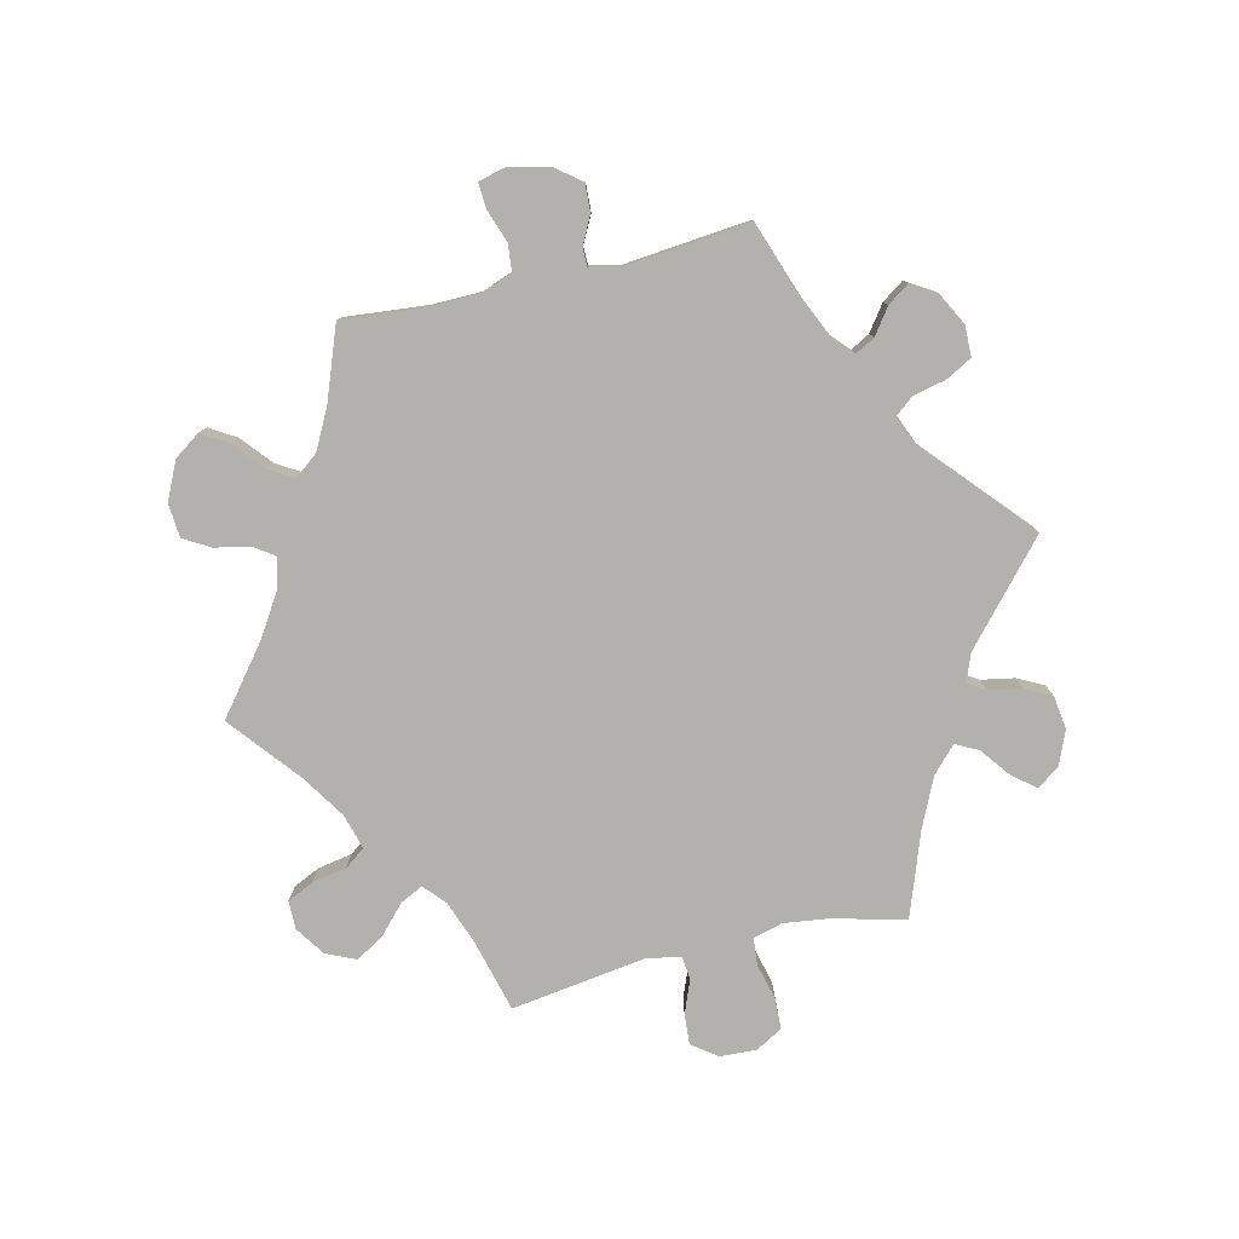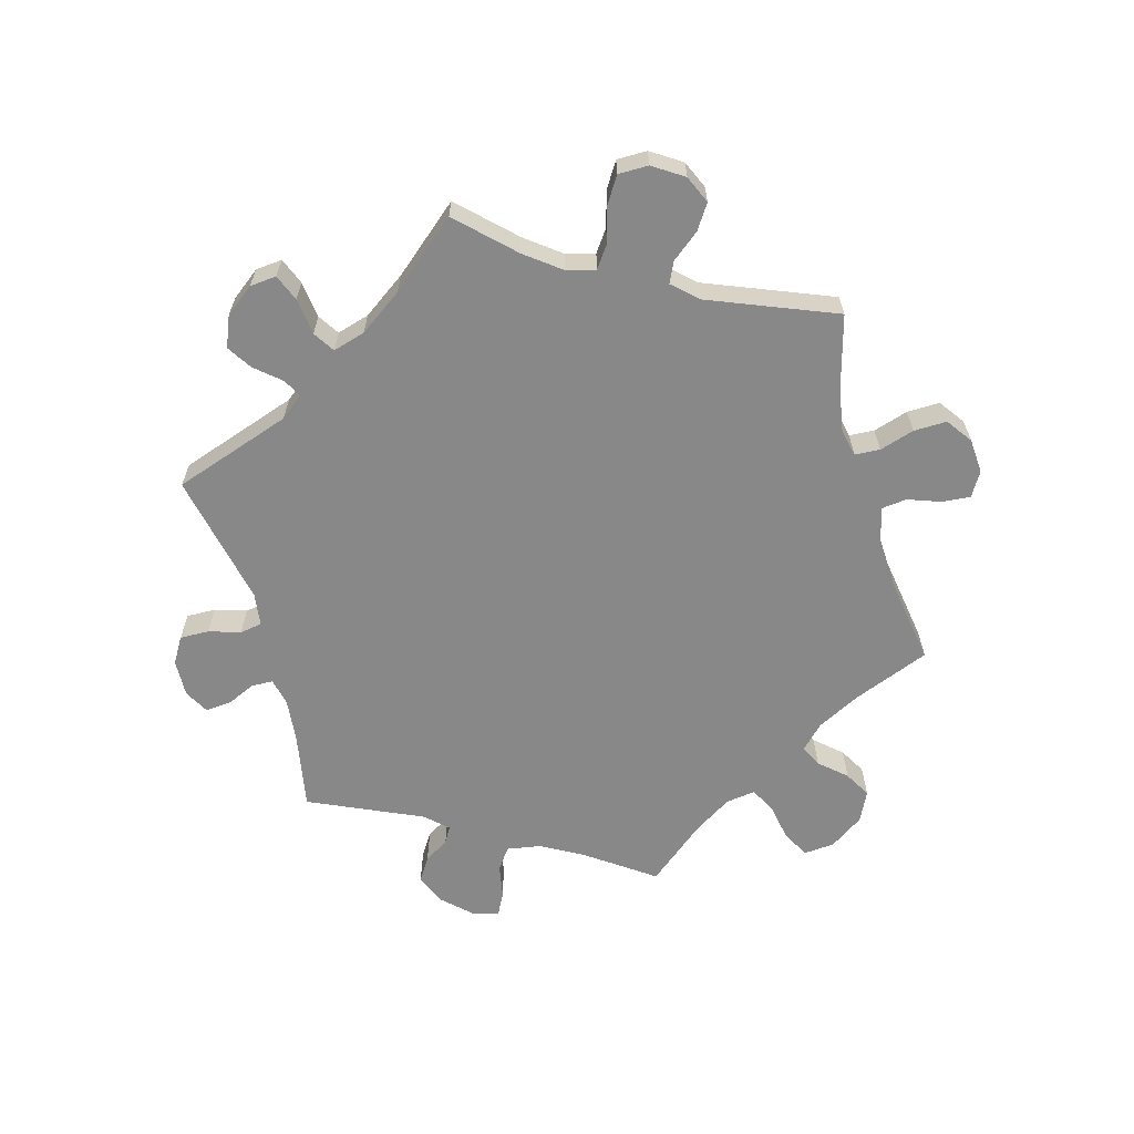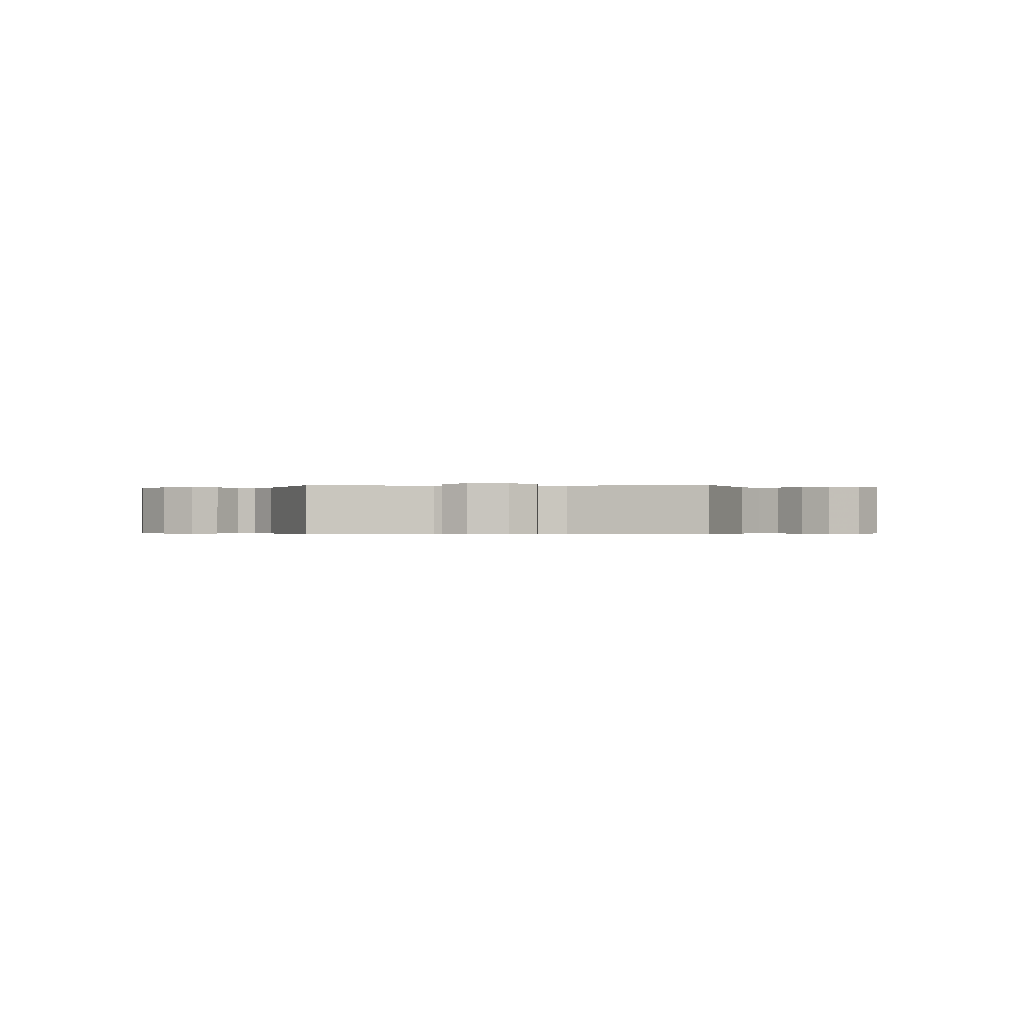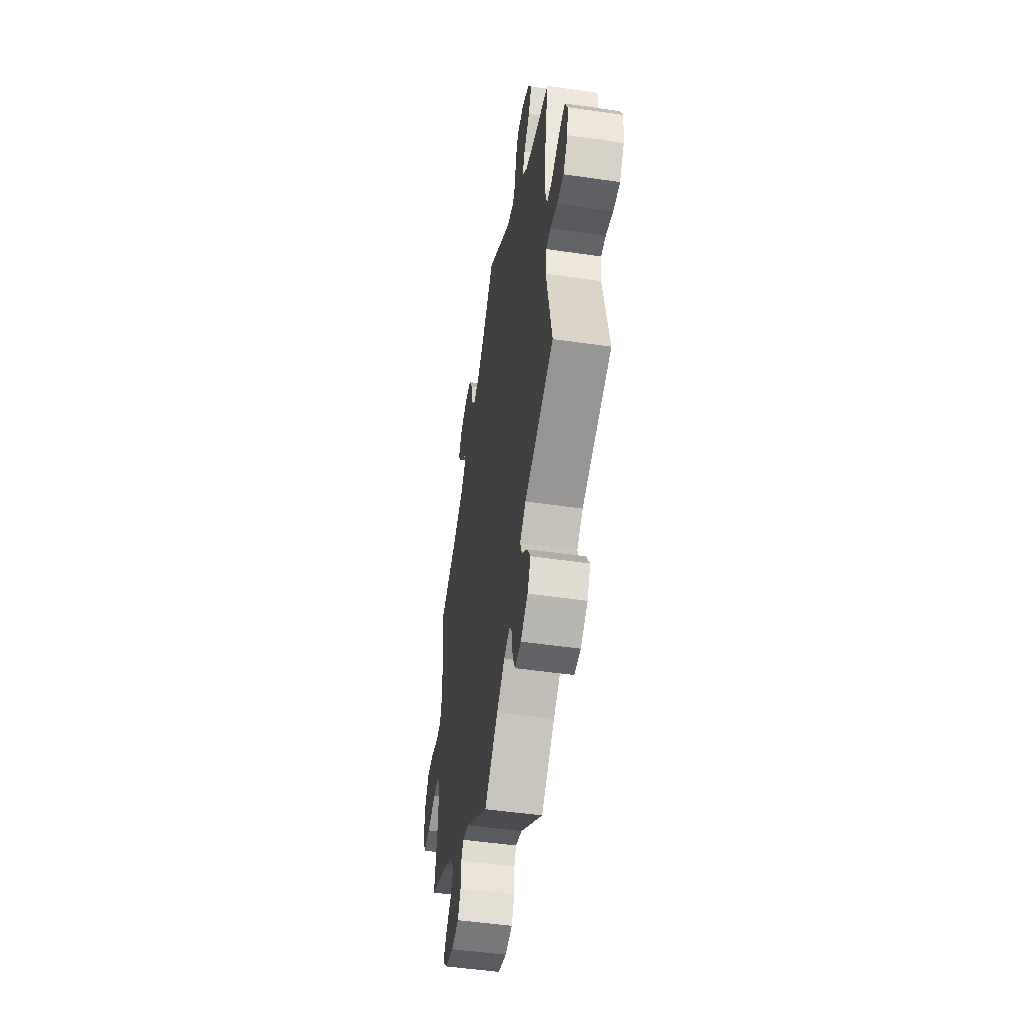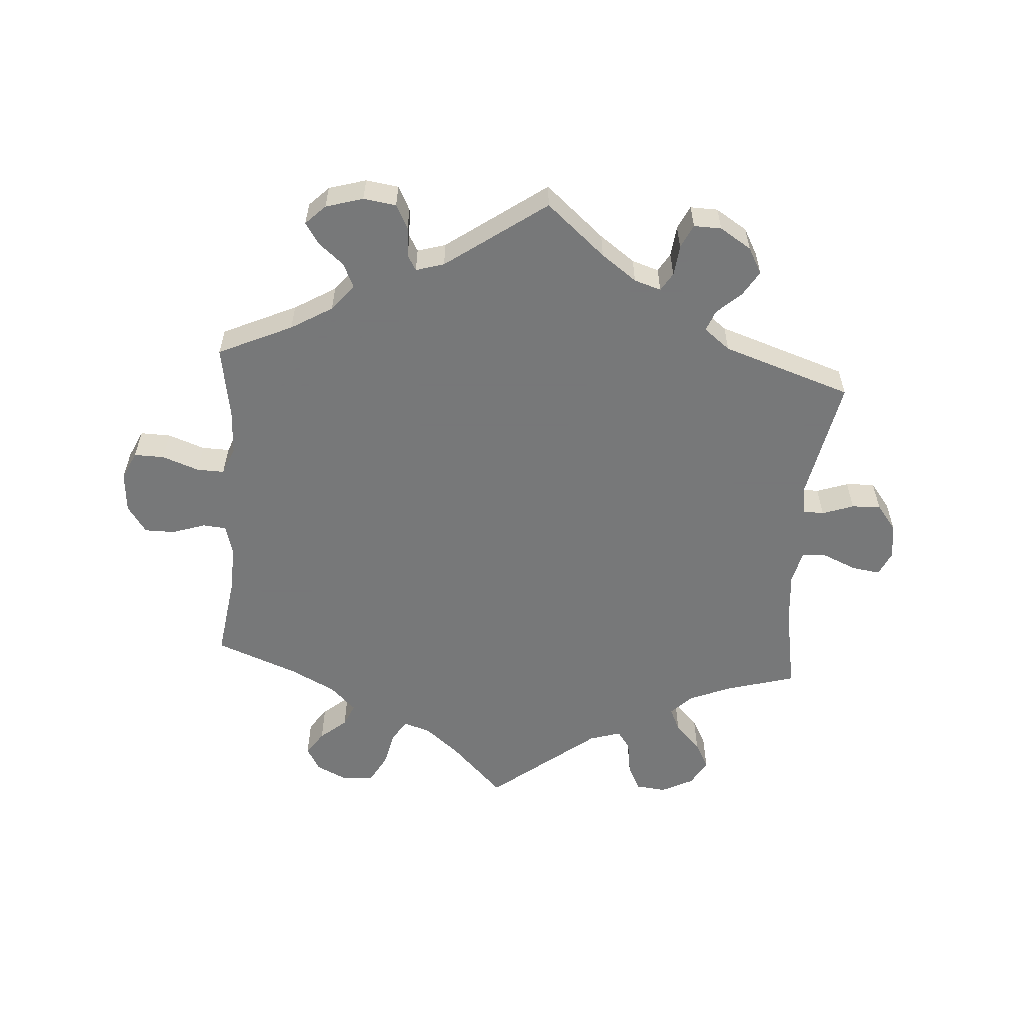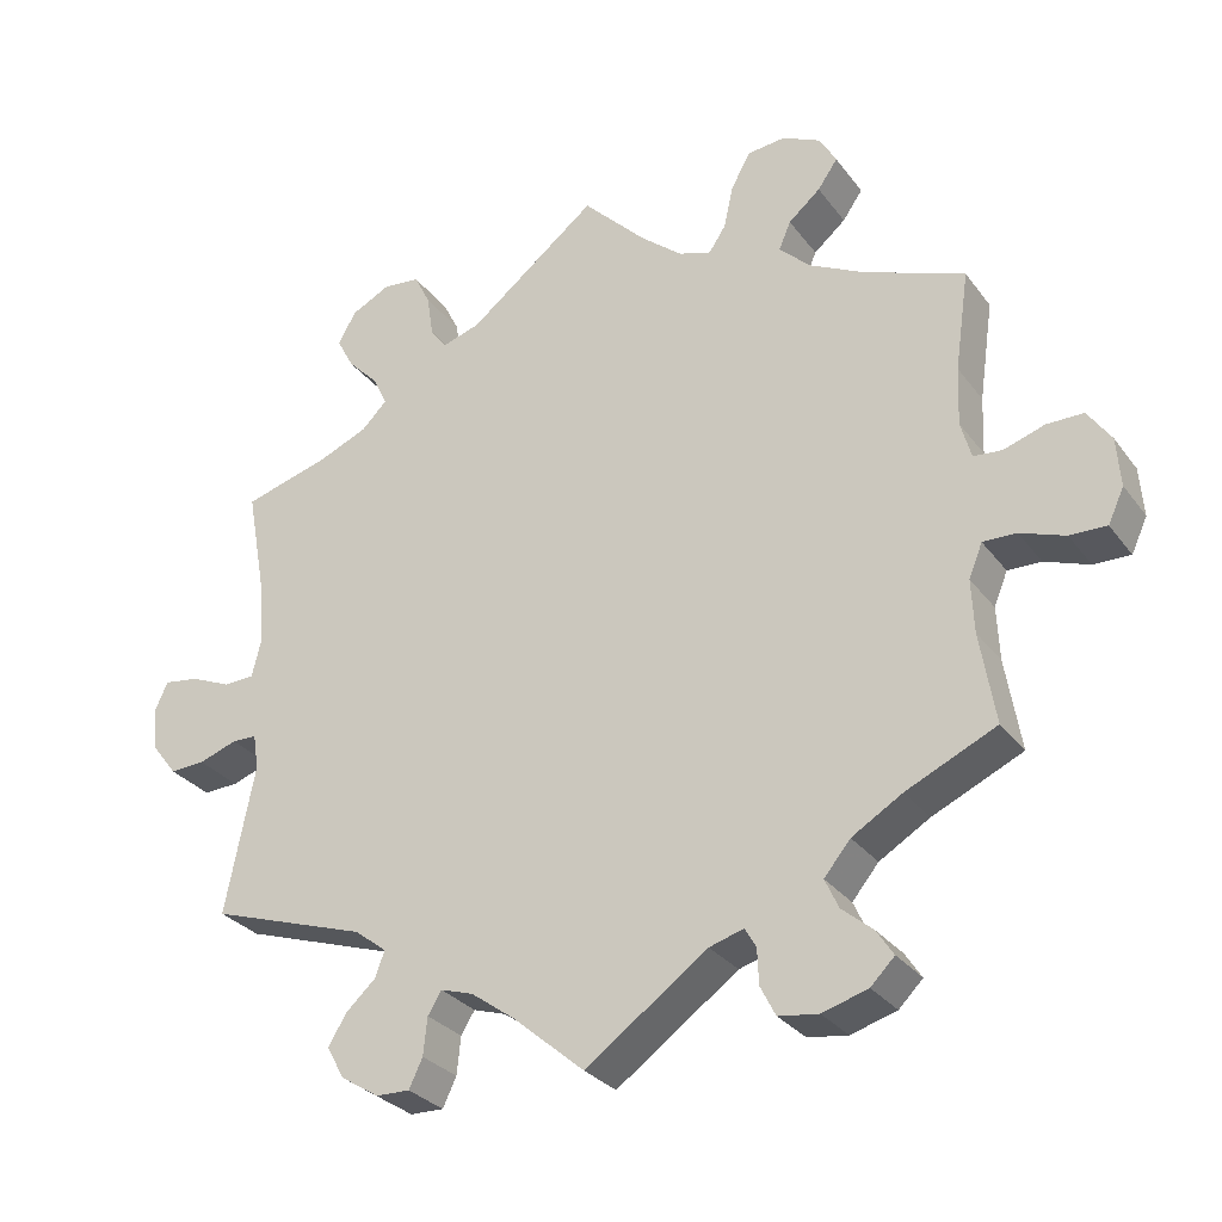
<metadata>
{"format":"obj","ext":"obj","renderer":"f3d","projection":"perspective","resolution":1024,"background":"white","views":[{"elev":-79.3,"azim":163.2,"up":"+Y"},{"elev":-62.8,"azim":-44.5,"up":"+Y"},{"elev":-0.4,"azim":-147.8,"up":"+Y"},{"elev":-49.5,"azim":-99.2,"up":"+Z"},{"elev":-57.3,"azim":175.8,"up":"+Y"},{"elev":-29.5,"azim":29.6,"up":"+Z"}]}
</metadata>
<code>
v 0.388 0.07 -0.341
v 0.325 0.07 -0.379
v 0.292 0.07 -0.419
v 0.309 0.07 -0.456
v 0.348 0.07 -0.489
v 0.369 0.07 -0.521
v 0.339 0.07 -0.551
v 0.282 0.07 -0.568
v 0.232 0.07 -0.561
v 0.213 0.07 -0.524
v 0.211 0.07 -0.479
v 0.197 0.07 -0.455
v 0.154 0.07 -0.468
v 0.001 0.07 -0.578
v -0.089 0.07 -0.501
v -0.143 0.07 -0.462
v -0.184 0.07 -0.449
v -0.201 0.07 -0.477
v -0.206 0.07 -0.524
v -0.223 0.07 -0.56
v -0.265 0.07 -0.559
v -0.313 0.07 -0.529
v -0.335 0.07 -0.489
v -0.312 0.07 -0.451
v -0.275 0.07 -0.417
v -0.263 0.07 -0.385
v -0.303 0.07 -0.354
v -0.5 0.07 -0.289
v -0.463 0.07 -0.103
v -0.47 0.07 -0.059
v -0.501 0.07 -0.058
v -0.549 0.07 -0.075
v -0.593 0.07 -0.077
v -0.624 0.07 -0.037
v -0.631 0.07 0.017
v -0.614 0.07 0.054
v -0.571 0.07 0.048
v -0.519 0.07 0.026
v -0.481 0.07 0.028
v -0.469 0.07 0.078
v -0.476 0.07 0.157
v -0.5 0.07 0.289
v -0.392 0.07 0.32
v -0.33 0.07 0.346
v -0.298 0.07 0.378
v -0.315 0.07 0.415
v -0.354 0.07 0.455
v -0.376 0.07 0.496
v -0.353 0.07 0.536
v -0.304 0.07 0.561
v -0.258 0.07 0.556
v -0.238 0.07 0.516
v -0.23 0.07 0.463
v -0.21 0.07 0.435
v -0.162 0.07 0.45
v 0 0.07 0.578
v 0.08 0.07 0.497
v 0.132 0.07 0.454
v 0.173 0.07 0.441
v 0.194 0.07 0.473
v 0.206 0.07 0.527
v 0.23 0.07 0.571
v 0.278 0.07 0.576
v 0.326 0.07 0.553
v 0.347 0.07 0.516
v 0.322 0.07 0.48
v 0.282 0.07 0.446
v 0.267 0.07 0.411
v 0.306 0.07 0.373
v 0.375 0.07 0.338
v 0.501 0.07 0.29
v 0.483 0.07 0.165
v 0.48 0.07 0.092
v 0.493 0.07 0.045
v 0.529 0.07 0.042
v 0.58 0.07 0.059
v 0.626 0.07 0.059
v 0.655 0.07 0.017
v 0.66 0.07 -0.045
v 0.64 0.07 -0.088
v 0.594 0.07 -0.087
v 0.538 0.07 -0.067
v 0.496 0.07 -0.066
v 0.479 0.07 -0.108
v 0.482 0.07 -0.175
v 0.501 0.07 -0.289
v 0.388 0 -0.341
v 0.325 0 -0.379
v 0.292 0 -0.419
v 0.309 0 -0.456
v 0.348 0 -0.489
v 0.369 0 -0.521
v 0.339 0 -0.551
v 0.282 0 -0.568
v 0.232 0 -0.561
v 0.213 0 -0.524
v 0.211 0 -0.479
v 0.197 0 -0.455
v 0.154 0 -0.468
v 0.001 0 -0.578
v -0.089 0 -0.501
v -0.143 0 -0.462
v -0.184 0 -0.449
v -0.201 0 -0.477
v -0.206 0 -0.524
v -0.223 0 -0.56
v -0.265 0 -0.559
v -0.313 0 -0.529
v -0.335 0 -0.489
v -0.312 0 -0.451
v -0.275 0 -0.417
v -0.263 0 -0.385
v -0.303 0 -0.354
v -0.5 0 -0.289
v -0.463 0 -0.103
v -0.47 0 -0.059
v -0.501 0 -0.058
v -0.549 0 -0.075
v -0.593 0 -0.077
v -0.624 0 -0.037
v -0.631 0 0.017
v -0.614 0 0.054
v -0.571 0 0.048
v -0.519 0 0.026
v -0.481 0 0.028
v -0.469 0 0.078
v -0.476 0 0.157
v -0.5 0 0.289
v -0.392 0 0.32
v -0.33 0 0.346
v -0.298 0 0.378
v -0.315 0 0.415
v -0.354 0 0.455
v -0.376 0 0.496
v -0.353 0 0.536
v -0.304 0 0.561
v -0.258 0 0.556
v -0.238 0 0.516
v -0.23 0 0.463
v -0.21 0 0.435
v -0.162 0 0.45
v 0 0 0.578
v 0.08 0 0.497
v 0.132 0 0.454
v 0.173 0 0.441
v 0.194 0 0.473
v 0.206 0 0.527
v 0.23 0 0.571
v 0.278 0 0.576
v 0.326 0 0.553
v 0.347 0 0.516
v 0.322 0 0.48
v 0.282 0 0.446
v 0.267 0 0.411
v 0.306 0 0.373
v 0.375 0 0.338
v 0.501 0 0.29
v 0.483 0 0.165
v 0.48 0 0.092
v 0.493 0 0.045
v 0.529 0 0.042
v 0.58 0 0.059
v 0.626 0 0.059
v 0.655 0 0.017
v 0.66 0 -0.045
v 0.64 0 -0.088
v 0.594 0 -0.087
v 0.538 0 -0.067
v 0.496 0 -0.066
v 0.479 0 -0.108
v 0.482 0 -0.175
v 0.501 0 -0.289
f 85 86 1
f 84 85 1 2
f 83 84 2 3
f 79 80 81 82
f 79 82 83
f 78 79 83
f 75 76 77 78
f 74 75 78 83
f 73 74 83 3
f 70 71 72
f 69 70 72 73
f 68 69 73 3
f 64 65 66 67
f 64 67 68
f 63 64 68
f 60 61 62 63
f 59 60 63 68
f 58 59 68 3
f 55 56 57
f 54 55 57 58
f 50 51 52 53
f 50 53 54
f 49 50 54
f 46 47 48 49
f 45 46 49 54
f 44 45 54 58
f 41 42 43
f 40 41 43 44
f 39 40 44 58
f 35 36 37 38
f 35 38 39
f 34 35 39
f 31 32 33 34
f 30 31 34 39
f 29 30 39 58
f 27 28 29 58
f 22 23 24 25
f 22 25 26
f 21 22 26
f 18 19 20 21
f 17 18 21 26
f 16 17 26
f 13 14 15
f 12 13 15 16
f 8 9 10 11
f 8 11 12
f 7 8 12
f 4 5 6 7
f 3 4 7 12
f 16 26 27 58
f 3 12 16 58
f 87 172 171
f 88 87 171 170
f 89 88 170 169
f 168 167 166 165
f 169 168 165
f 169 165 164
f 164 163 162 161
f 169 164 161 160
f 89 169 160 159
f 158 157 156
f 159 158 156 155
f 89 159 155 154
f 153 152 151 150
f 154 153 150
f 154 150 149
f 149 148 147 146
f 154 149 146 145
f 89 154 145 144
f 143 142 141
f 144 143 141 140
f 139 138 137 136
f 140 139 136
f 140 136 135
f 135 134 133 132
f 140 135 132 131
f 144 140 131 130
f 129 128 127
f 130 129 127 126
f 144 130 126 125
f 124 123 122 121
f 125 124 121
f 125 121 120
f 120 119 118 117
f 125 120 117 116
f 144 125 116 115
f 144 115 114 113
f 111 110 109 108
f 112 111 108
f 112 108 107
f 107 106 105 104
f 112 107 104 103
f 112 103 102
f 101 100 99
f 102 101 99 98
f 97 96 95 94
f 98 97 94
f 98 94 93
f 93 92 91 90
f 98 93 90 89
f 144 113 112 102
f 144 102 98 89
f 1 87 88 2
f 2 88 89 3
f 3 89 90 4
f 4 90 91 5
f 5 91 92 6
f 6 92 93 7
f 7 93 94 8
f 8 94 95 9
f 9 95 96 10
f 10 96 97 11
f 11 97 98 12
f 12 98 99 13
f 13 99 100 14
f 14 100 101 15
f 15 101 102 16
f 16 102 103 17
f 17 103 104 18
f 18 104 105 19
f 19 105 106 20
f 20 106 107 21
f 21 107 108 22
f 22 108 109 23
f 23 109 110 24
f 24 110 111 25
f 25 111 112 26
f 26 112 113 27
f 27 113 114 28
f 28 114 115 29
f 29 115 116 30
f 30 116 117 31
f 31 117 118 32
f 32 118 119 33
f 33 119 120 34
f 34 120 121 35
f 35 121 122 36
f 36 122 123 37
f 37 123 124 38
f 38 124 125 39
f 39 125 126 40
f 40 126 127 41
f 41 127 128 42
f 42 128 129 43
f 43 129 130 44
f 44 130 131 45
f 45 131 132 46
f 46 132 133 47
f 47 133 134 48
f 48 134 135 49
f 49 135 136 50
f 50 136 137 51
f 51 137 138 52
f 52 138 139 53
f 53 139 140 54
f 54 140 141 55
f 55 141 142 56
f 56 142 143 57
f 57 143 144 58
f 58 144 145 59
f 59 145 146 60
f 60 146 147 61
f 61 147 148 62
f 62 148 149 63
f 63 149 150 64
f 64 150 151 65
f 65 151 152 66
f 66 152 153 67
f 67 153 154 68
f 68 154 155 69
f 69 155 156 70
f 70 156 157 71
f 71 157 158 72
f 72 158 159 73
f 73 159 160 74
f 74 160 161 75
f 75 161 162 76
f 76 162 163 77
f 77 163 164 78
f 78 164 165 79
f 79 165 166 80
f 80 166 167 81
f 81 167 168 82
f 82 168 169 83
f 83 169 170 84
f 84 170 171 85
f 85 171 172 86
f 86 172 87 1

</code>
